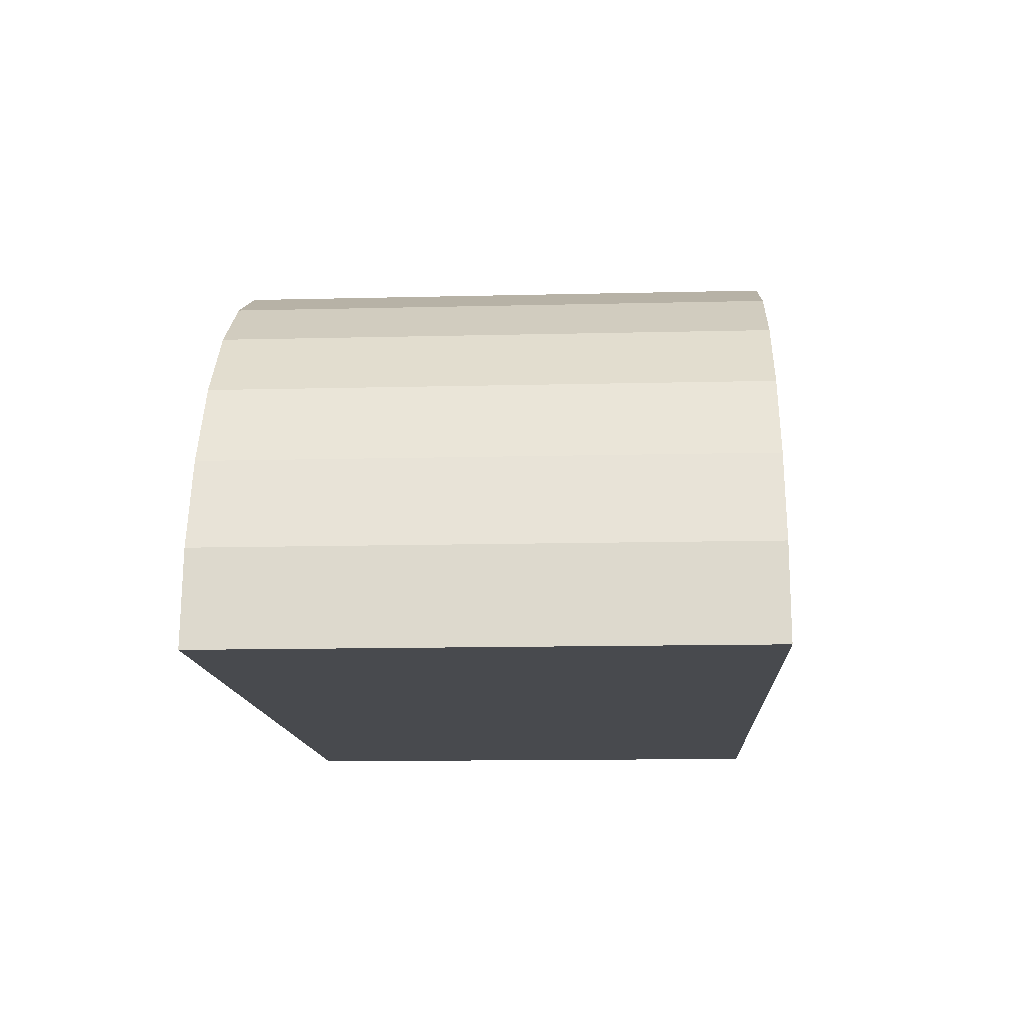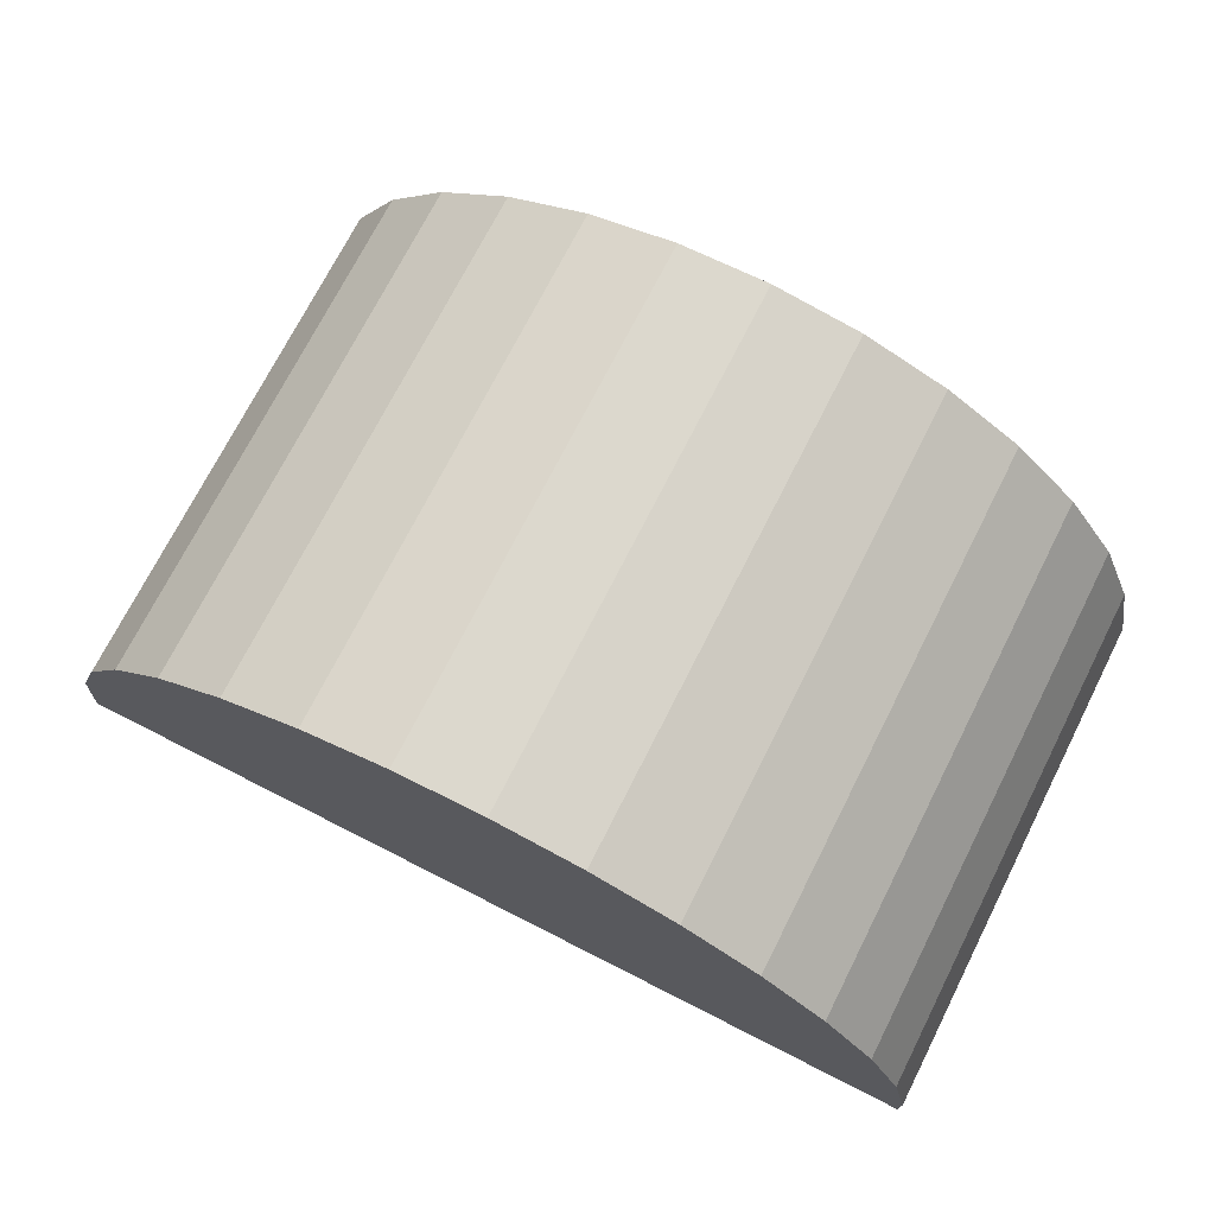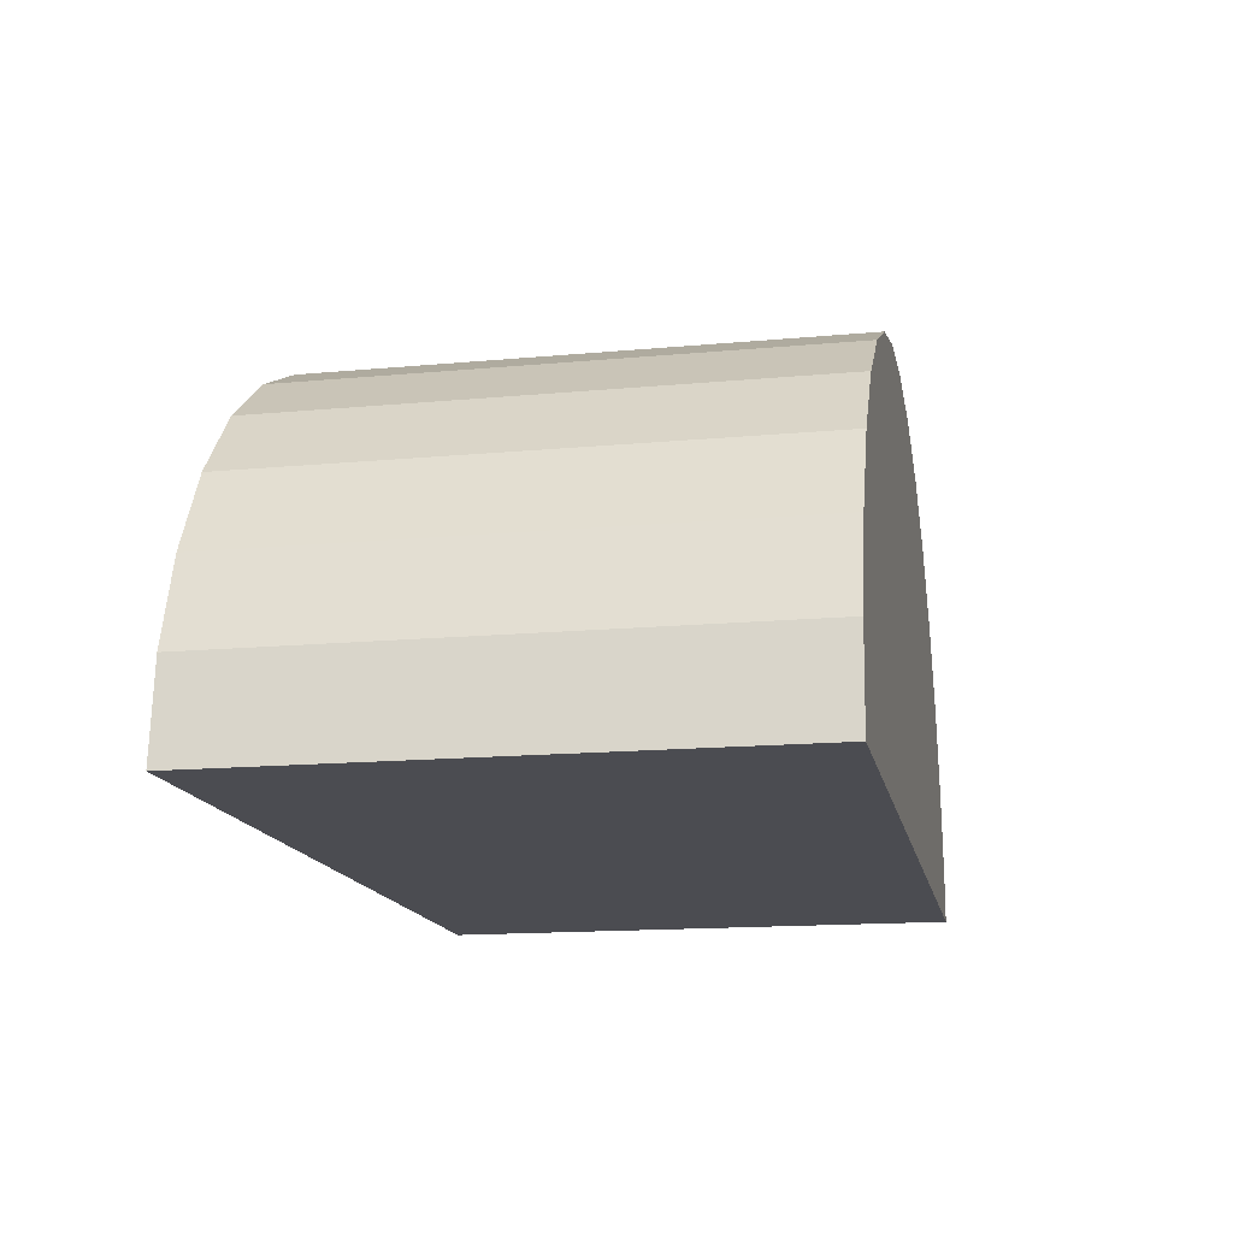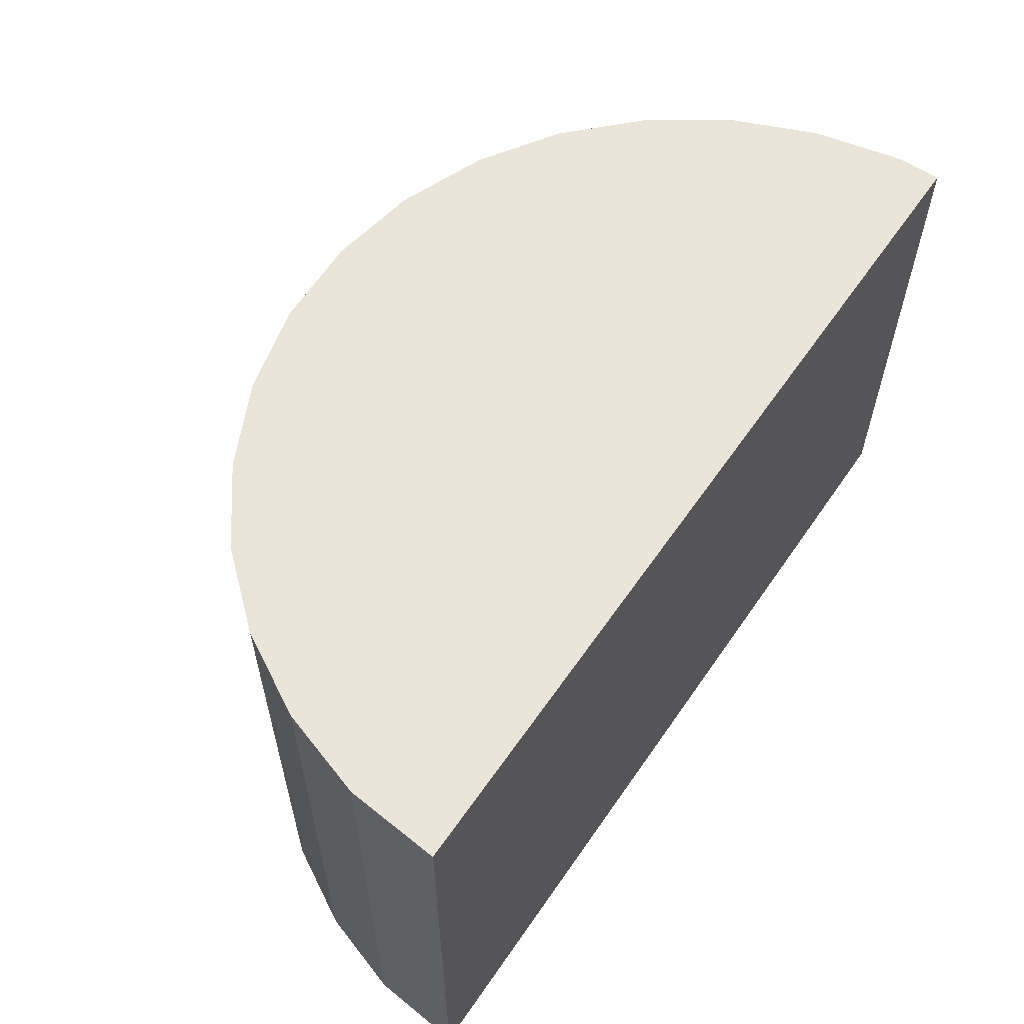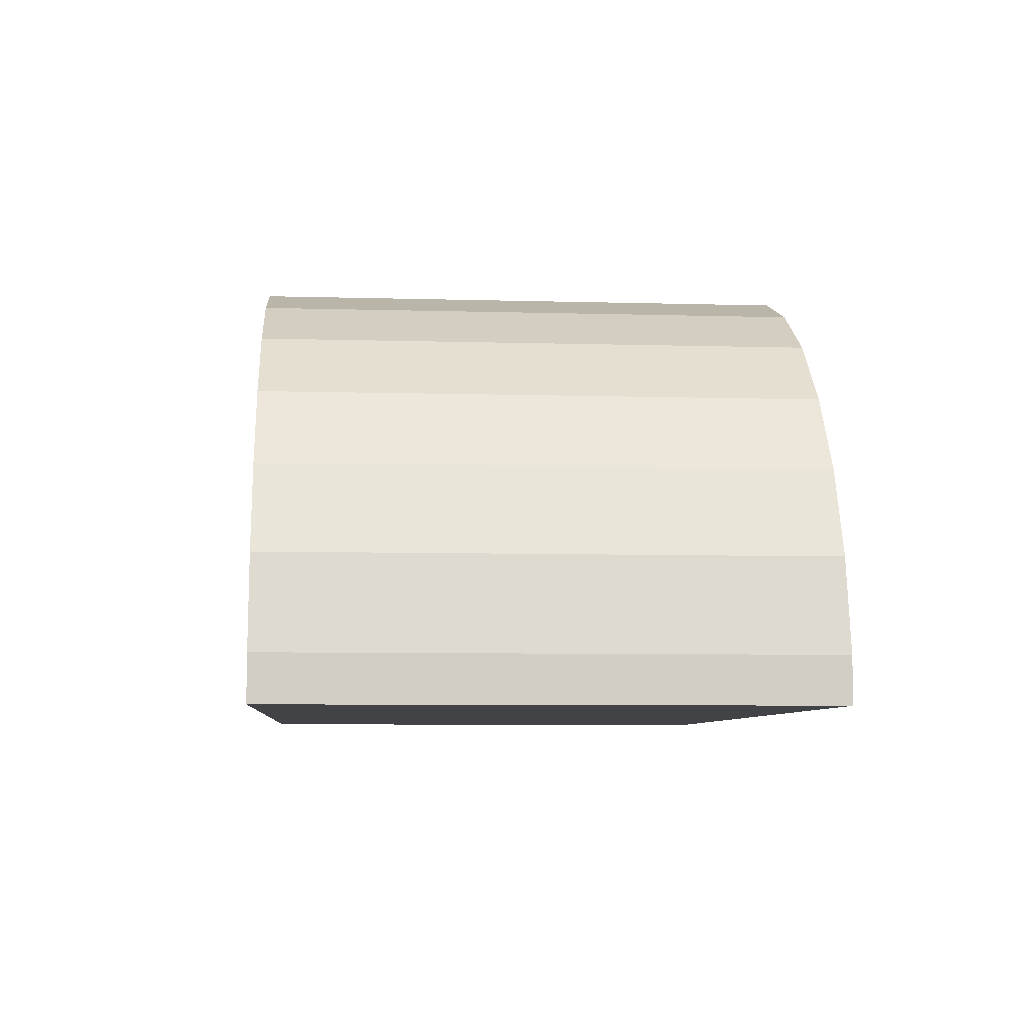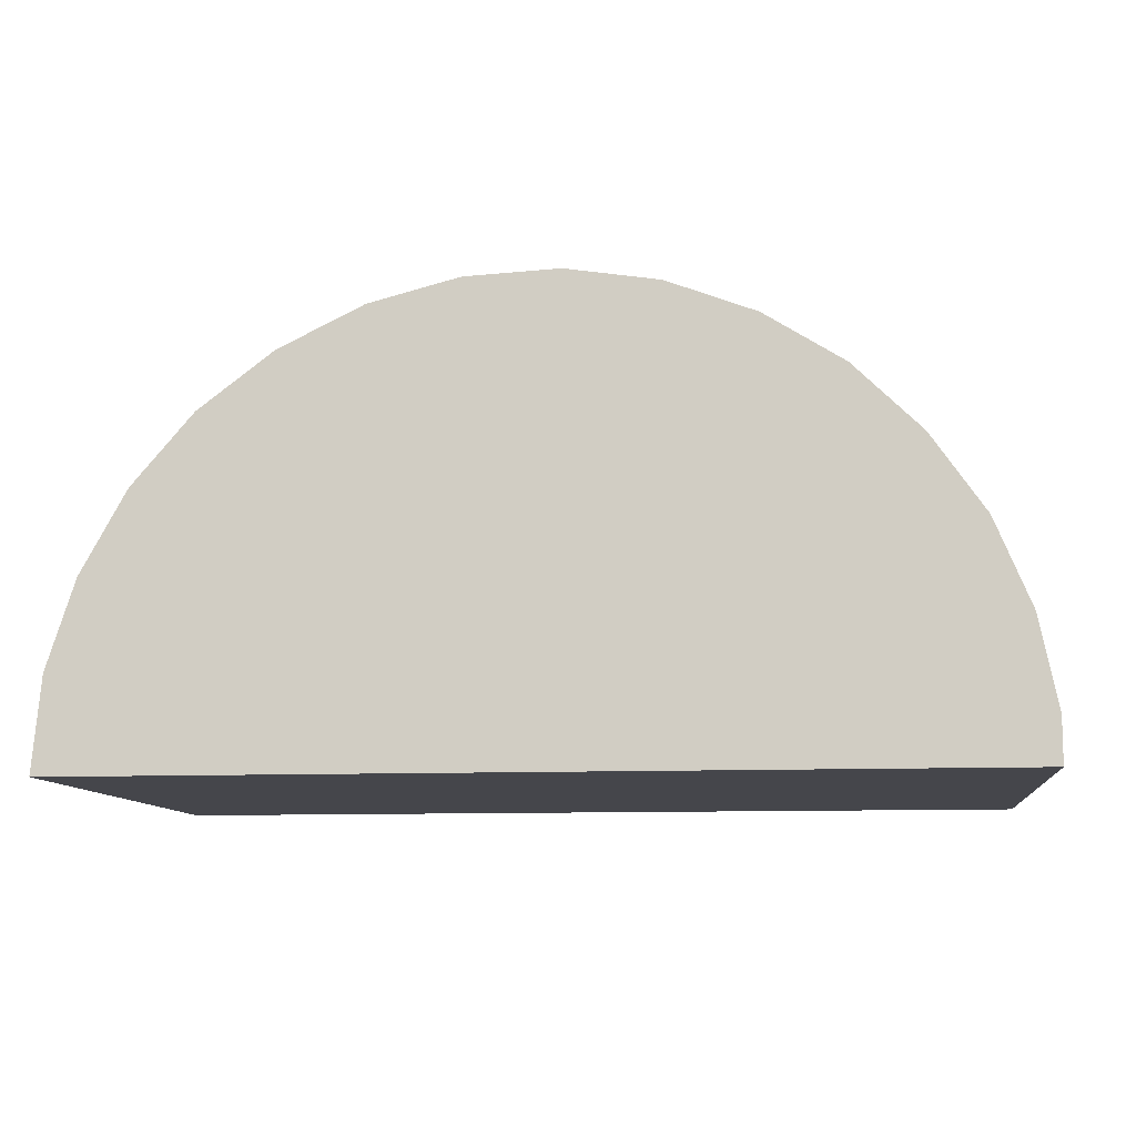
<metadata>
{"format":"obj","ext":"obj","renderer":"f3d","projection":"perspective","resolution":1024,"background":"white","views":[{"elev":-13.3,"azim":93.2,"up":"+Z"},{"elev":72.9,"azim":-153.1,"up":"+Z"},{"elev":-15.4,"azim":101.1,"up":"+Z"},{"elev":59.1,"azim":124.3,"up":"+Y"},{"elev":-7.2,"azim":-94.6,"up":"+Z"},{"elev":-10.1,"azim":-173.4,"up":"+Z"}]}
</metadata>
<code>
v -0.028 0.606 0.516
v 0.076 0.606 0.511
v -0.028 0 0.516
v 0.076 0 0.511
v 0.177 0.606 0.485
v 0.177 0 0.485
v 0.271 0.606 0.439
v 0.271 0 0.439
v 0.354 0.606 0.376
v 0.354 0 0.376
v 0.422 0.606 0.297
v 0.422 0 0.297
v 0.473 0.606 0.205
v 0.473 0 0.205
v 0.505 0.606 0.106
v 0.505 -0 0.106
v 0.515 0.606 0
v 0.515 -0 0
v -0.513 0.606 0
v -0.513 0.606 0.051
v -0.513 0 0
v -0.513 0 0.051
v -0.492 0.606 0.153
v -0.492 0 0.153
v -0.452 0.606 0.249
v -0.452 0 0.249
v -0.392 0.606 0.335
v -0.392 0 0.335
v -0.317 0.606 0.408
v -0.317 0 0.408
v -0.229 0.606 0.463
v -0.229 0 0.463
v -0.131 0.606 0.5
v -0.131 0 0.5
v -0.028 0.606 0.516
v -0.028 0 0.516
v -0.449 0 0
v -0.513 0 0
v -0.513 0 0.051
v -0.492 0 0.153
v -0.384 0 0
v -0.452 0 0.249
v -0.32 0 0
v -0.392 0 0.335
v -0.256 0 0
v -0.317 0 0.408
v -0.191 0 0
v -0.229 0 0.463
v -0.127 0 0
v -0.131 0 0.5
v -0.063 0 0
v -0.028 0 0.516
v 0.001 0 0
v 0.066 0 0
v 0.076 0 0.511
v 0.13 -0 0
v 0.177 0 0.485
v 0.194 -0 0
v 0.271 0 0.439
v 0.258 -0 0
v 0.354 0 0.376
v 0.323 -0 0
v 0.422 0 0.297
v 0.387 -0 0
v 0.473 0 0.205
v 0.451 -0 0
v 0.505 -0 0.106
v 0.515 -0 0
v 0.451 0.606 0
v 0.515 0.606 0
v 0.505 0.606 0.106
v 0.473 0.606 0.205
v 0.387 0.606 0
v 0.422 0.606 0.297
v 0.323 0.606 0
v 0.354 0.606 0.376
v 0.258 0.606 0
v 0.271 0.606 0.439
v 0.194 0.606 0
v 0.177 0.606 0.485
v 0.13 0.606 0
v 0.076 0.606 0.511
v 0.066 0.606 0
v -0.028 0.606 0.516
v 0.001 0.606 0
v -0.131 0.606 0.5
v -0.063 0.606 0
v -0.229 0.606 0.463
v -0.127 0.606 0
v -0.317 0.606 0.408
v -0.191 0.606 0
v -0.392 0.606 0.335
v -0.256 0.606 0
v -0.452 0.606 0.249
v -0.32 0.606 0
v -0.384 0.606 0
v -0.492 0.606 0.153
v -0.449 0.606 0
v -0.513 0.606 0.051
v -0.513 0.606 0
v -0.513 0.606 0
v -0.513 0 0
v -0.449 0.606 0
v -0.449 0 0
v -0.384 0.606 0
v -0.384 0 0
v -0.32 0.606 0
v -0.32 0 0
v -0.256 0.606 0
v -0.256 0 0
v -0.191 0.606 0
v -0.191 0 0
v -0.127 0.606 0
v -0.127 0 0
v -0.063 0.606 0
v -0.063 0 0
v 0.001 0.606 0
v 0.001 0 0
v 0.066 0.606 0
v 0.066 0 0
v 0.13 0.606 0
v 0.13 -0 0
v 0.194 0.606 0
v 0.194 -0 0
v 0.258 0.606 0
v 0.258 -0 0
v 0.323 0.606 0
v 0.323 -0 0
v 0.387 0.606 0
v 0.387 -0 0
v 0.451 0.606 0
v 0.451 -0 0
v 0.515 0.606 0
v 0.515 -0 0
f 1 3 2
f 2 3 4
f 2 4 5
f 5 4 6
f 5 6 7
f 7 6 8
f 7 8 9
f 9 8 10
f 9 10 11
f 11 10 12
f 11 12 13
f 13 12 14
f 13 14 15
f 15 14 16
f 15 16 17
f 17 16 18
f 19 21 20
f 20 21 22
f 20 22 23
f 23 22 24
f 23 24 25
f 25 24 26
f 25 26 27
f 27 26 28
f 27 28 29
f 29 28 30
f 29 30 31
f 31 30 32
f 31 32 33
f 33 32 34
f 33 34 35
f 35 34 36
f 37 39 38
f 37 40 39
f 41 40 37
f 41 42 40
f 43 42 41
f 43 44 42
f 45 44 43
f 45 46 44
f 47 46 45
f 47 48 46
f 49 48 47
f 49 50 48
f 51 50 49
f 51 52 50
f 53 52 51
f 54 52 53
f 55 52 54
f 56 55 54
f 57 55 56
f 58 57 56
f 59 57 58
f 60 59 58
f 61 59 60
f 62 61 60
f 63 61 62
f 64 63 62
f 65 63 64
f 66 65 64
f 67 65 66
f 68 67 66
f 69 71 70
f 69 72 71
f 73 72 69
f 73 74 72
f 75 74 73
f 75 76 74
f 77 76 75
f 77 78 76
f 79 78 77
f 79 80 78
f 81 80 79
f 81 82 80
f 83 82 81
f 83 84 82
f 85 84 83
f 85 86 84
f 87 86 85
f 87 88 86
f 89 88 87
f 89 90 88
f 91 90 89
f 91 92 90
f 93 92 91
f 93 94 92
f 95 94 93
f 96 94 95
f 97 94 96
f 98 97 96
f 99 97 98
f 100 99 98
f 101 103 102
f 102 103 104
f 103 105 104
f 104 105 106
f 105 107 106
f 106 107 108
f 107 109 108
f 108 109 110
f 109 111 110
f 110 111 112
f 111 113 112
f 112 113 114
f 113 115 114
f 114 115 116
f 115 117 116
f 116 117 118
f 117 119 118
f 118 119 120
f 119 121 120
f 120 121 122
f 121 123 122
f 122 123 124
f 123 125 124
f 124 125 126
f 125 127 126
f 126 127 128
f 127 129 128
f 128 129 130
f 129 131 130
f 130 131 132
f 131 133 132
f 132 133 134

</code>
